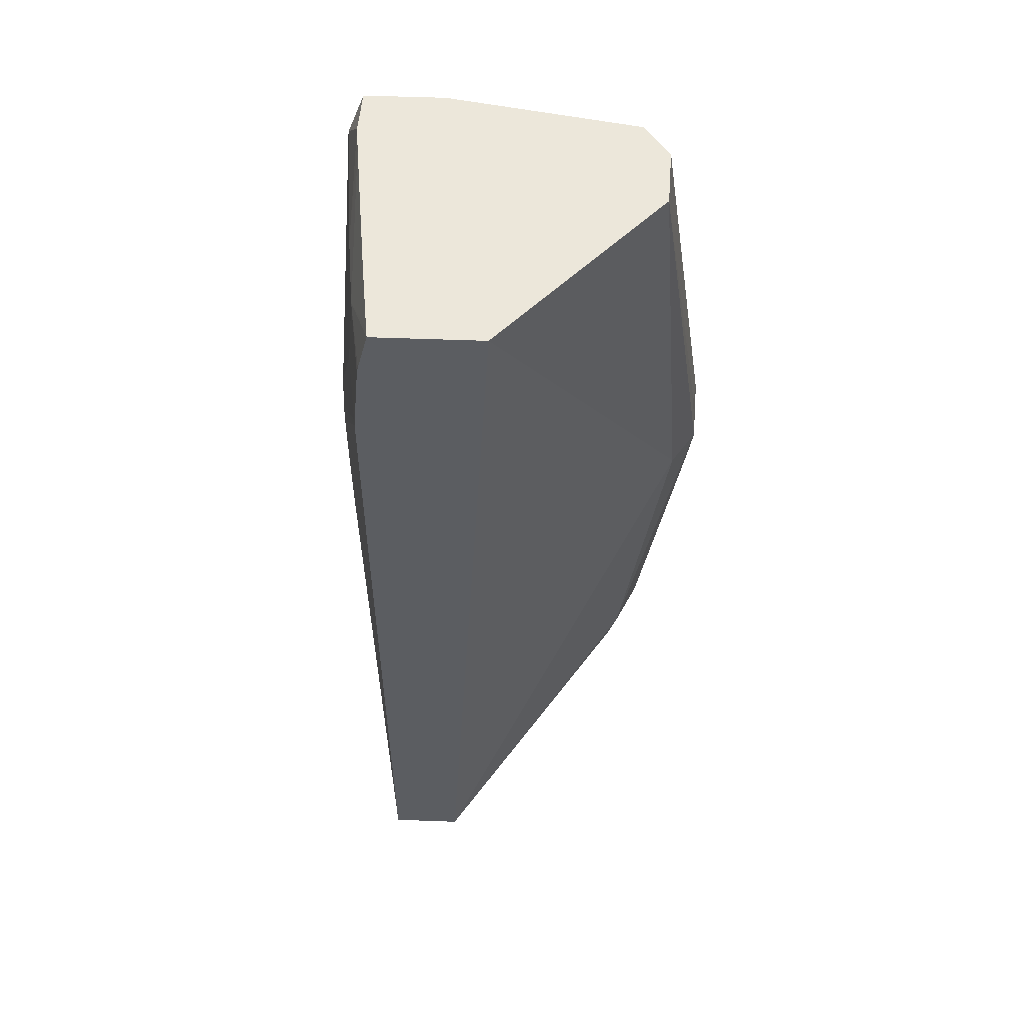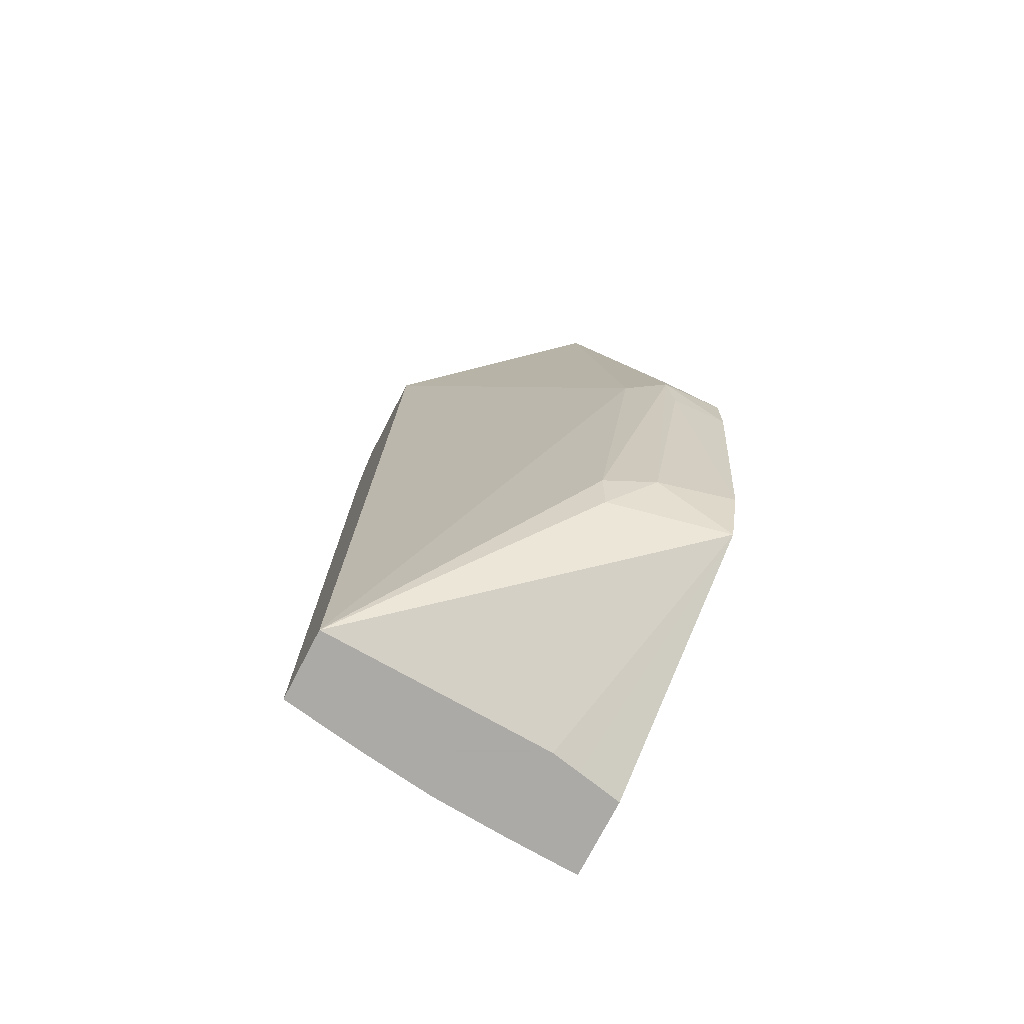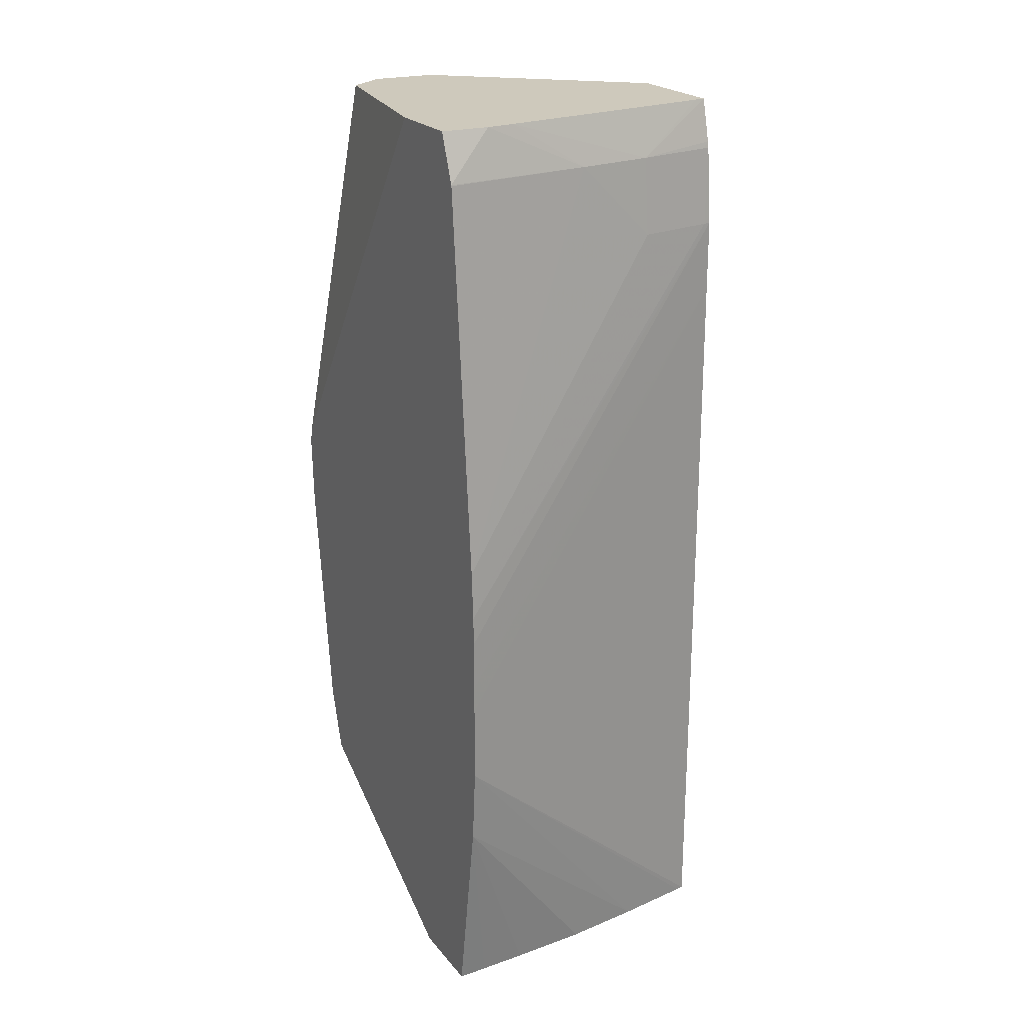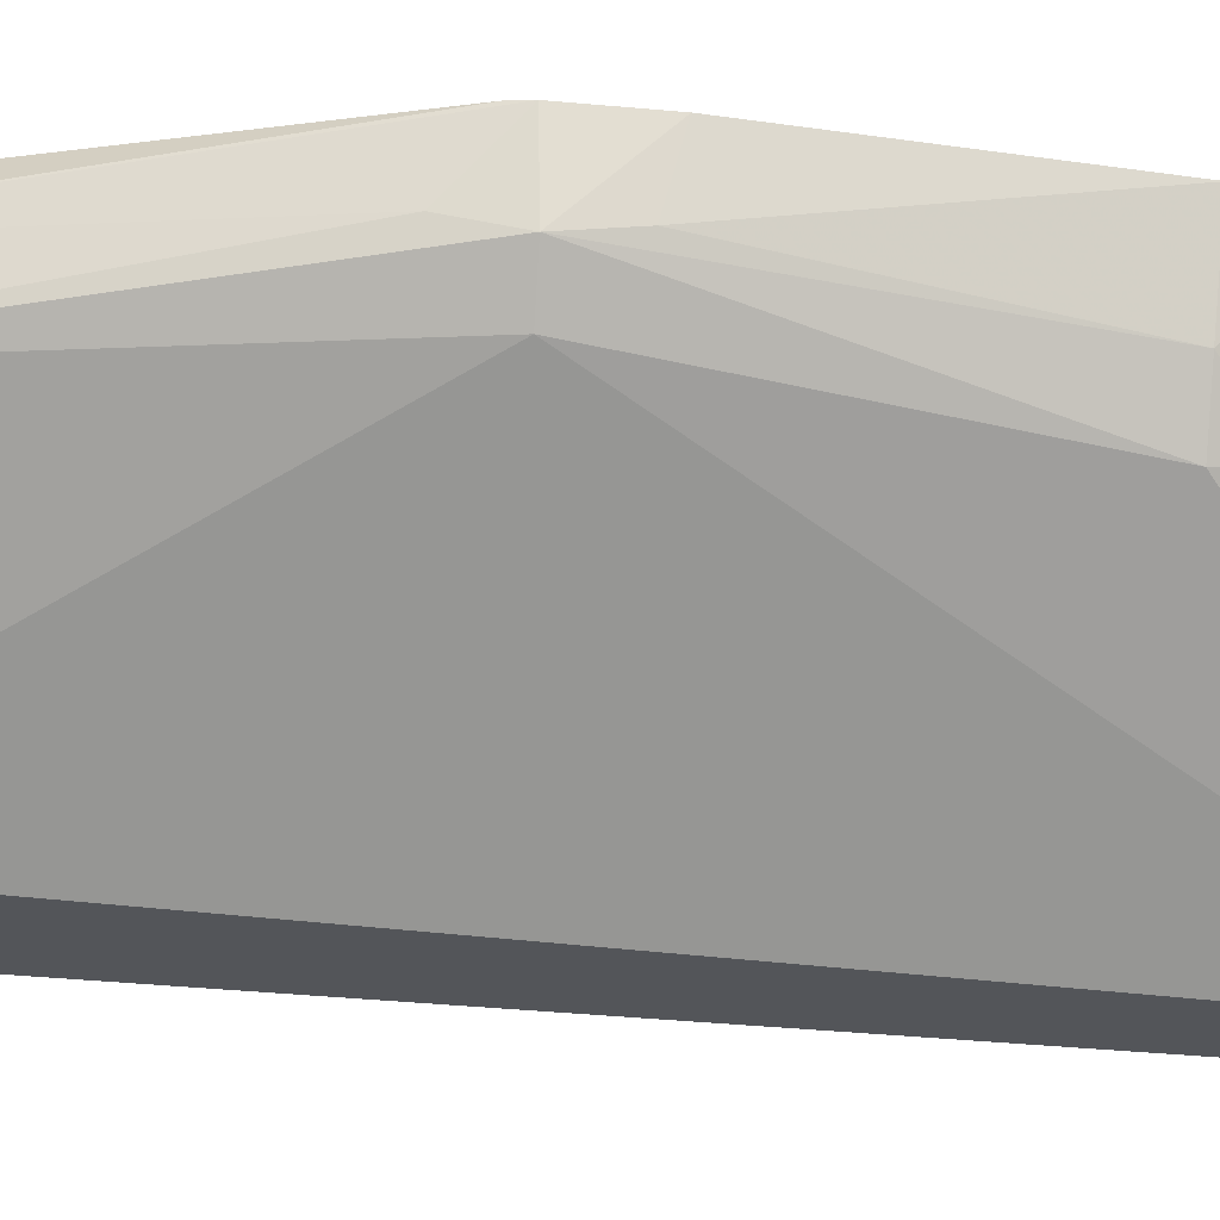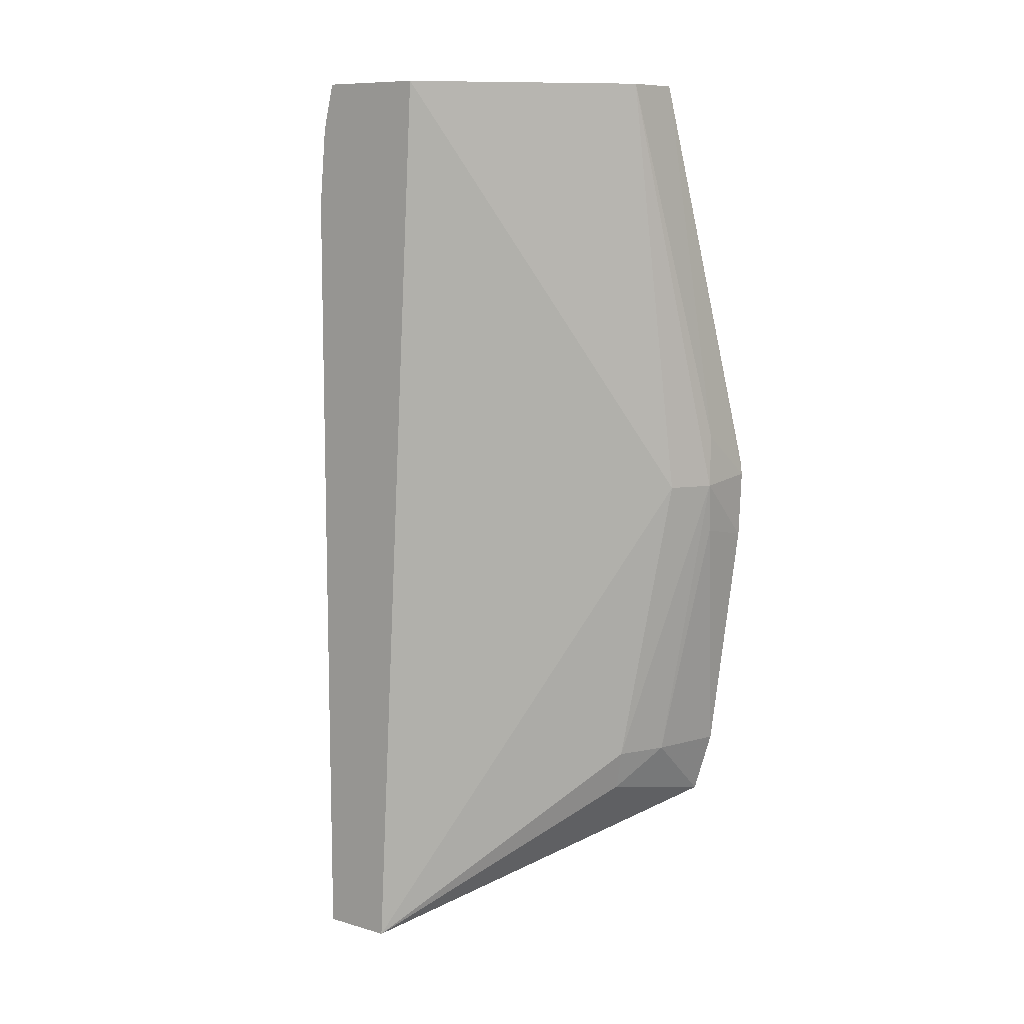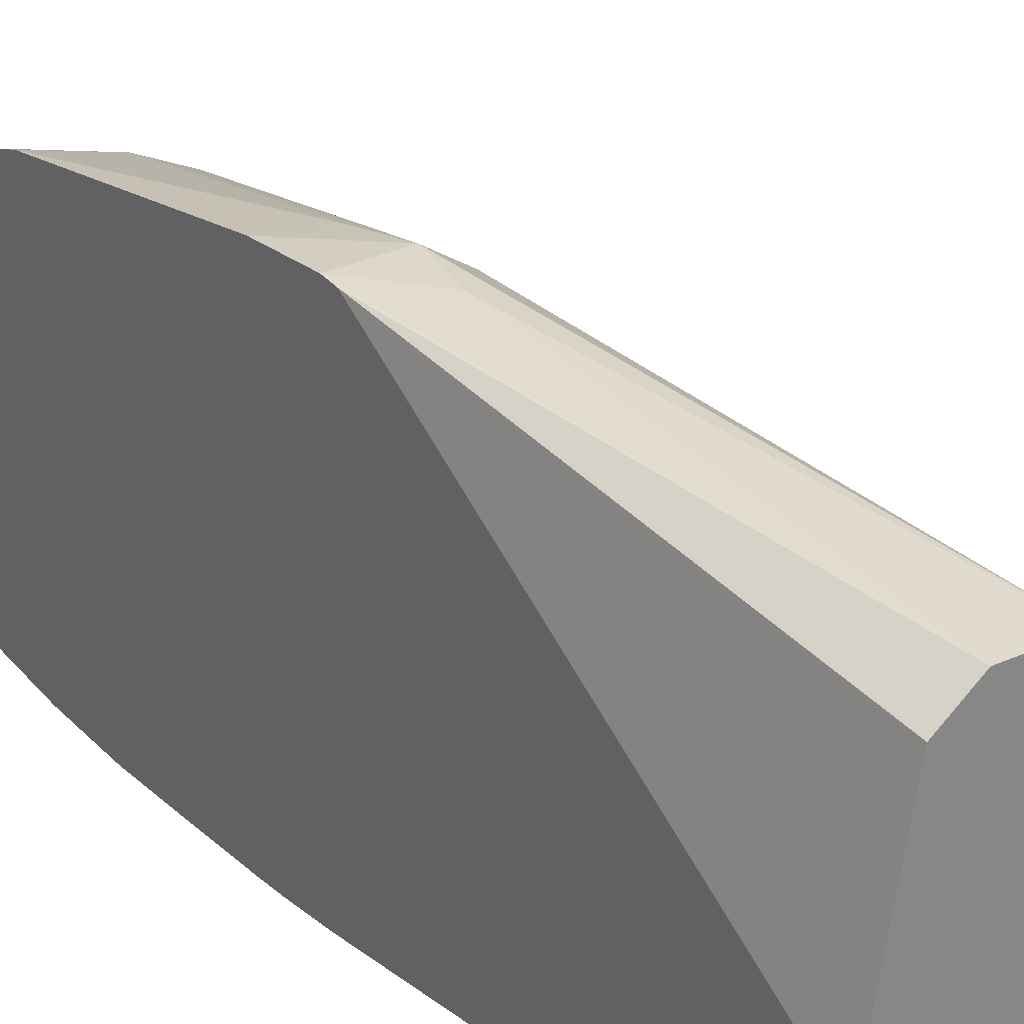
<metadata>
{"format":"obj","ext":"obj","renderer":"f3d","projection":"perspective","resolution":1024,"background":"white","views":[{"elev":54.0,"azim":-87.7,"up":"+Y"},{"elev":-75.7,"azim":-27.5,"up":"+Y"},{"elev":22.5,"azim":151.5,"up":"+Y"},{"elev":65.8,"azim":-85.9,"up":"+Z"},{"elev":9.7,"azim":-53.4,"up":"+Y"},{"elev":28.0,"azim":142.9,"up":"+Z"}]}
</metadata>
<code>
v -0.3524 0.04095 -0.03968
v -0.3524 0.04222 -0.03987
v -0.3582 0.07554 -0.0445
v -0.357 0.04476 -0.0403
v -0.3578 0.04049 -0.03991
v -0.3524 0.03533 -0.0399
v -0.3524 0.07554 -0.06228
v -0.3552 0.07554 -0.04664
v -0.3633 0.07554 -0.0447
v -0.3609 0.04049 -0.04194
v -0.3625 0.01557 -0.04597
v -0.3586 0.01557 -0.04409
v -0.357 0.03626 -0.04028
v -0.3524 0.01544 -0.04247
v -0.3524 0.07554 -0.06823
v -0.3778 0.07554 -0.05768
v -0.3778 -0.0007202 -0.06203
v -0.362 0.01219 -0.04675
v -0.3524 0.01012 -0.04409
v -0.3524 0.07554 -0.06886
v -0.3524 0.07507 -0.06903
v -0.3778 0.07554 -0.06639
v -0.3778 -0.0007202 -0.06797
v -0.3648 -0.0007202 -0.06243
v -0.3624 -0.0007202 -0.06251
v -0.3586 -0.0007202 -0.06264
v -0.3562 -0.0007202 -0.06309
v -0.3524 -0.0007202 -0.0638
v -0.3534 0.07554 -0.0689
v -0.3524 0.07172 -0.07031
v -0.377 0.07554 -0.06651
v -0.371 0.07165 -0.0684
v -0.3778 0.07215 -0.06725
v -0.3773 -0.0007202 -0.06806
v -0.3778 0.003109 -0.06797
v -0.3524 0.02804 -0.07338
v -0.3524 0.02403 -0.07336
v -0.3524 0.0218 -0.07335
v -0.3524 -0.0007202 -0.07036
v -0.3563 0.07554 -0.06902
v -0.3524 0.07165 -0.07032
v -0.3648 0.07165 -0.06911
v -0.371 0.07554 -0.06726
v -0.371 0.06542 -0.06899
v -0.3773 0.06542 -0.06805
v -0.3773 0.07165 -0.06745
v -0.3586 0.07554 -0.06876
v -0.3778 0.07164 -0.06735
v -0.371 -0.0007202 -0.069
v -0.3778 0.01557 -0.06798
v -0.3524 0.03024 -0.07337
v -0.3778 0.03484 -0.06798
v -0.3778 0.04106 -0.06798
v -0.3778 0.04672 -0.06797
v -0.3778 0.05975 -0.06796
v -0.3524 0.01557 -0.07289
v -0.3548 -0.0007202 -0.07027
v -0.3524 0.04049 -0.0731
v -0.3524 0.03658 -0.07331
v -0.3778 0.06542 -0.06795
v -0.3778 0.06599 -0.0679
v -0.3672 -0.0007202 -0.06947
v -0.3524 0.03427 -0.07337
v -0.3586 -0.0007202 -0.07013
v -0.361 -0.0007202 -0.06999
v -0.3648 -0.0007202 -0.06977
f 1 2 3
f 1 3 4
f 1 4 5
f 1 5 6
f 1 6 14
f 1 14 19
f 1 19 28
f 1 28 39
f 1 39 56
f 1 56 38
f 1 38 37
f 1 37 36
f 1 36 51
f 1 51 63
f 1 63 59
f 1 59 58
f 1 58 41
f 1 41 30
f 1 30 21
f 1 21 15
f 1 15 7
f 1 7 2
f 2 7 8
f 2 8 3
f 3 8 7
f 3 7 15
f 3 15 20
f 3 20 29
f 3 29 40
f 3 40 47
f 3 47 43
f 3 43 31
f 3 31 22
f 3 22 16
f 3 16 9
f 3 9 4
f 4 9 5
f 5 10 11
f 5 11 12
f 5 12 13
f 5 13 6
f 5 9 10
f 6 13 14
f 9 16 10
f 10 17 11
f 10 16 17
f 11 17 18
f 11 18 12
f 12 18 19
f 12 19 14
f 12 14 13
f 15 21 20
f 16 22 33
f 16 33 48
f 16 48 61
f 16 61 60
f 16 60 55
f 16 55 54
f 16 54 53
f 16 53 52
f 16 52 50
f 16 50 35
f 16 35 23
f 16 23 17
f 17 23 34
f 17 34 49
f 17 49 62
f 17 62 66
f 17 66 65
f 17 65 64
f 17 64 57
f 17 57 39
f 17 39 28
f 17 28 27
f 17 27 26
f 17 26 25
f 17 25 24
f 17 24 19
f 17 19 18
f 19 24 25
f 19 25 26
f 19 26 27
f 19 27 28
f 20 21 30
f 20 30 29
f 22 31 32
f 22 32 33
f 23 35 36
f 23 36 37
f 23 37 38
f 23 38 34
f 29 30 40
f 30 41 42
f 30 42 40
f 31 43 32
f 32 42 44
f 32 44 45
f 32 45 46
f 32 46 33
f 32 43 47
f 32 47 42
f 33 46 48
f 34 38 49
f 35 50 36
f 36 50 52
f 36 52 53
f 36 53 54
f 36 54 55
f 36 55 51
f 38 56 49
f 39 57 56
f 40 42 47
f 41 58 42
f 42 58 44
f 44 58 59
f 44 59 45
f 45 60 61
f 45 61 48
f 45 48 46
f 45 59 60
f 49 56 62
f 51 55 63
f 55 60 63
f 56 57 64
f 56 64 65
f 56 65 66
f 56 66 62
f 59 63 60

</code>
